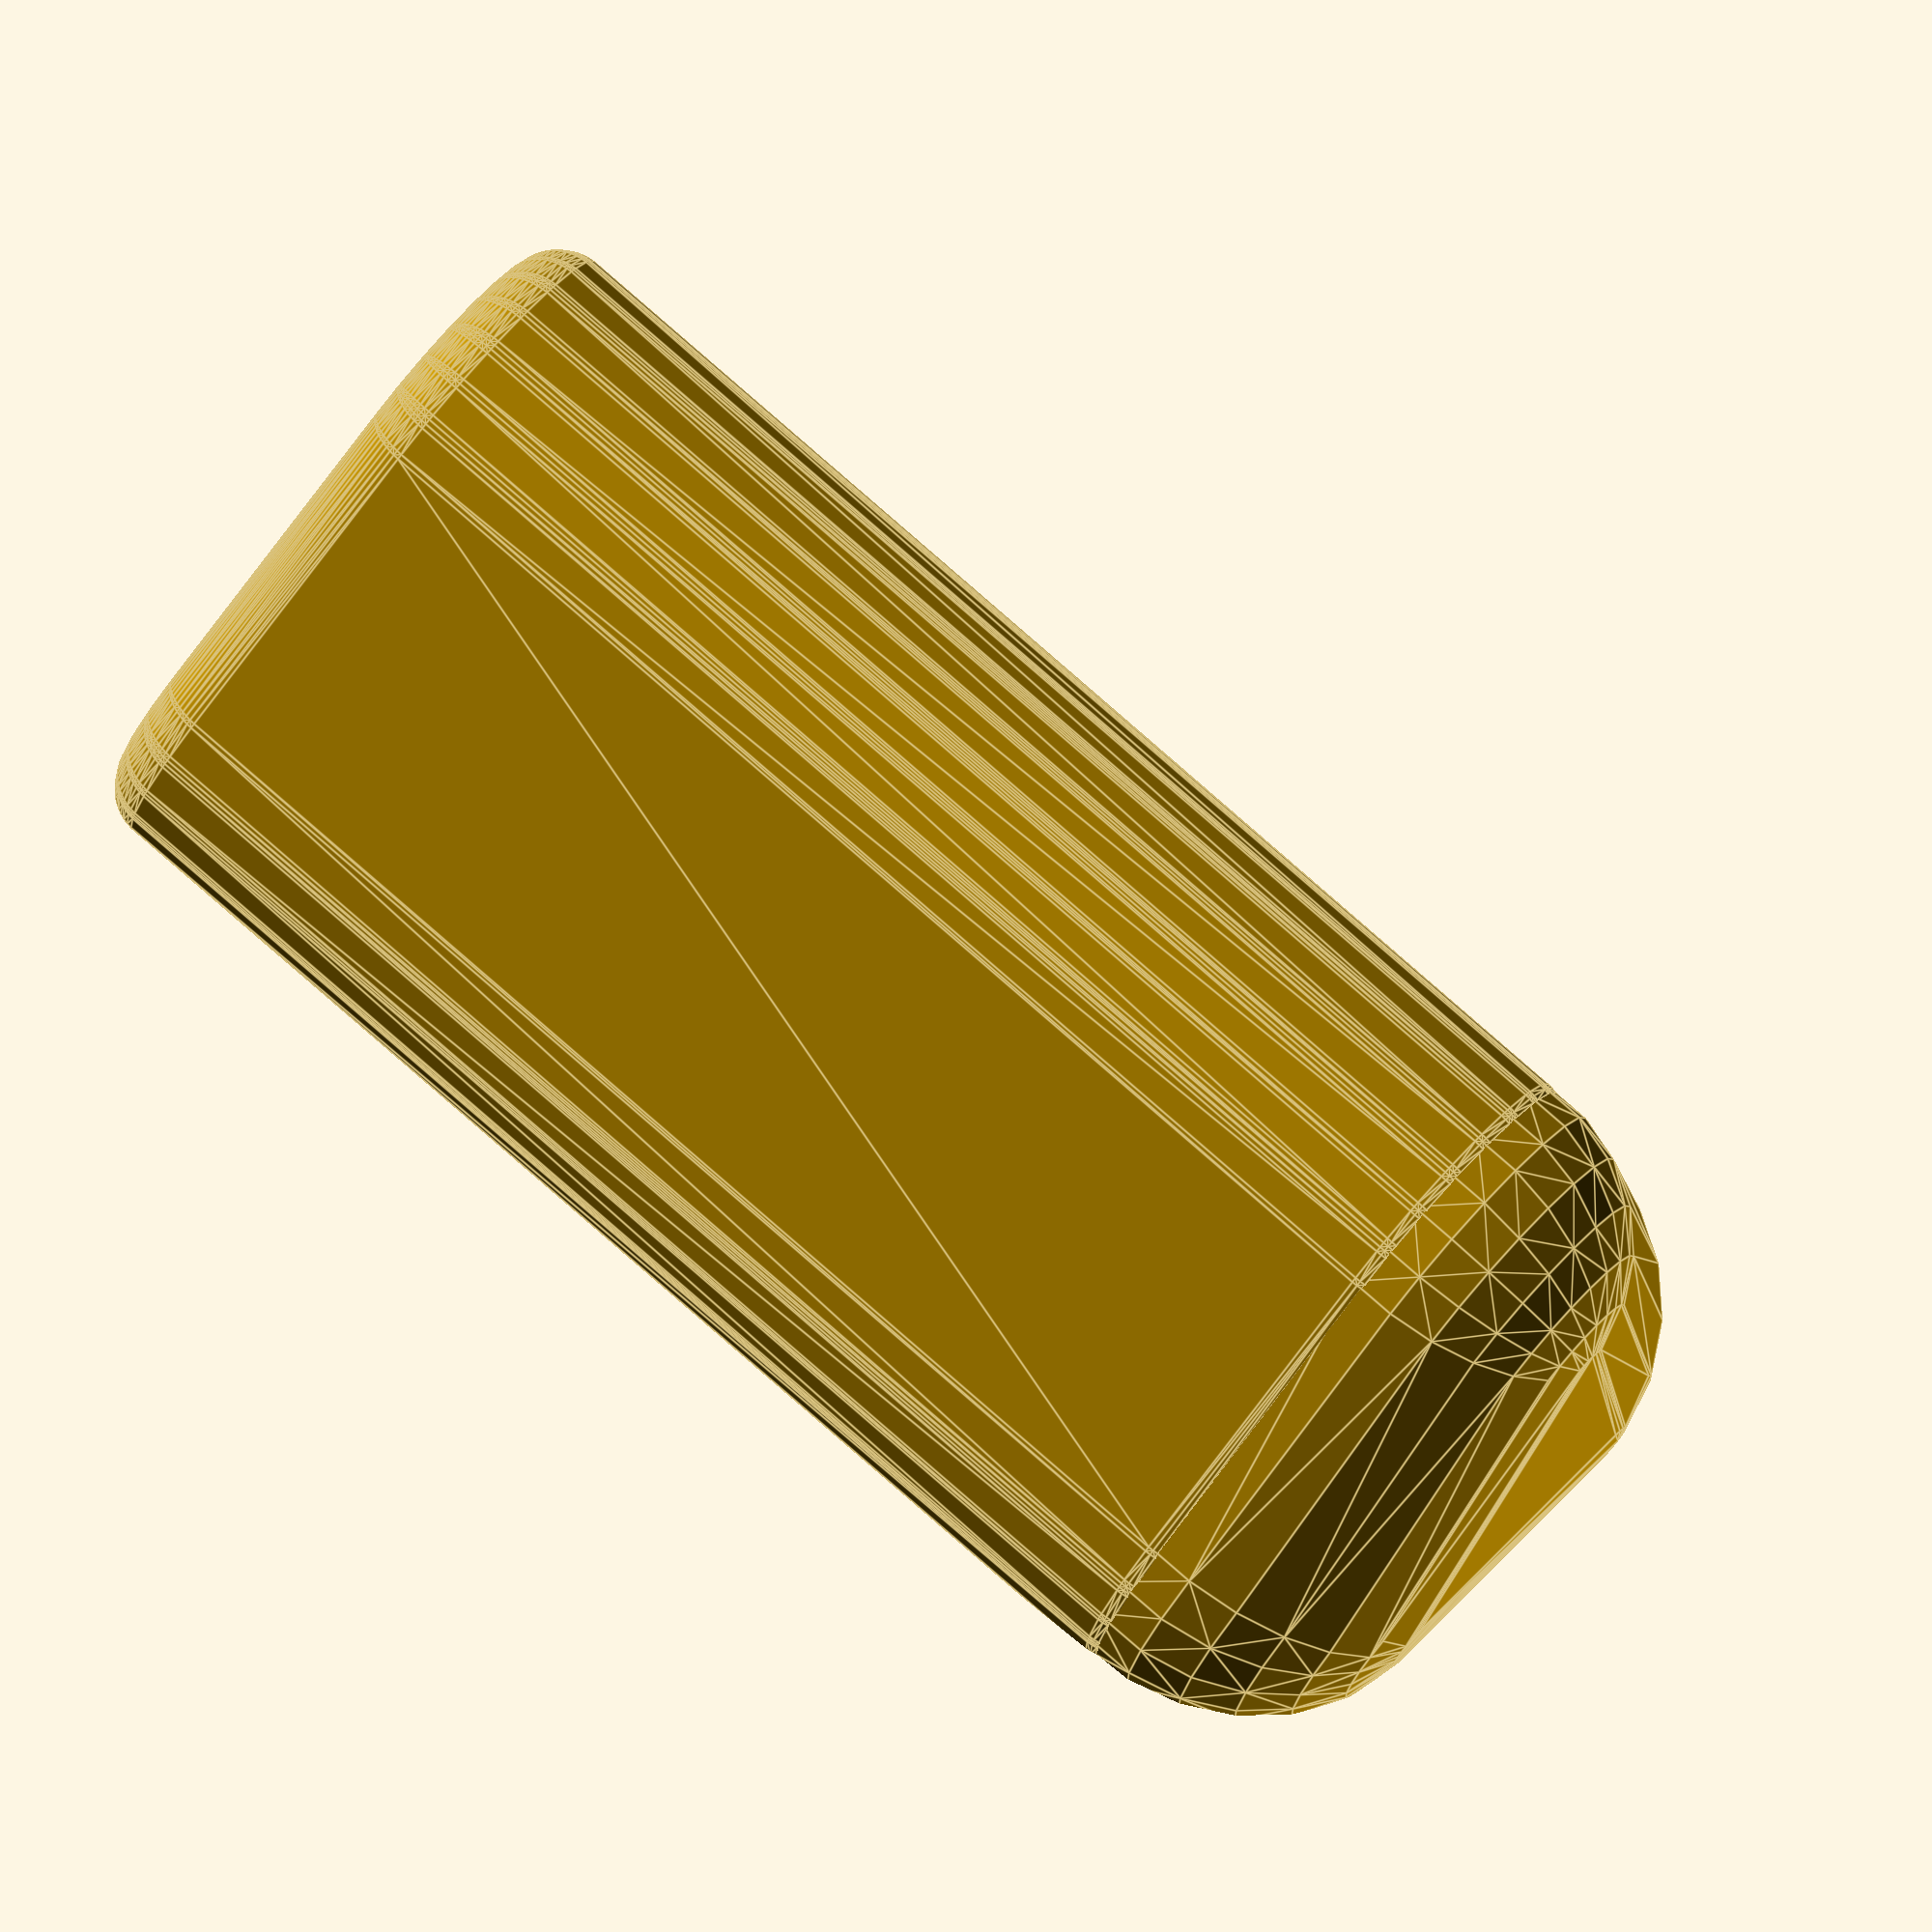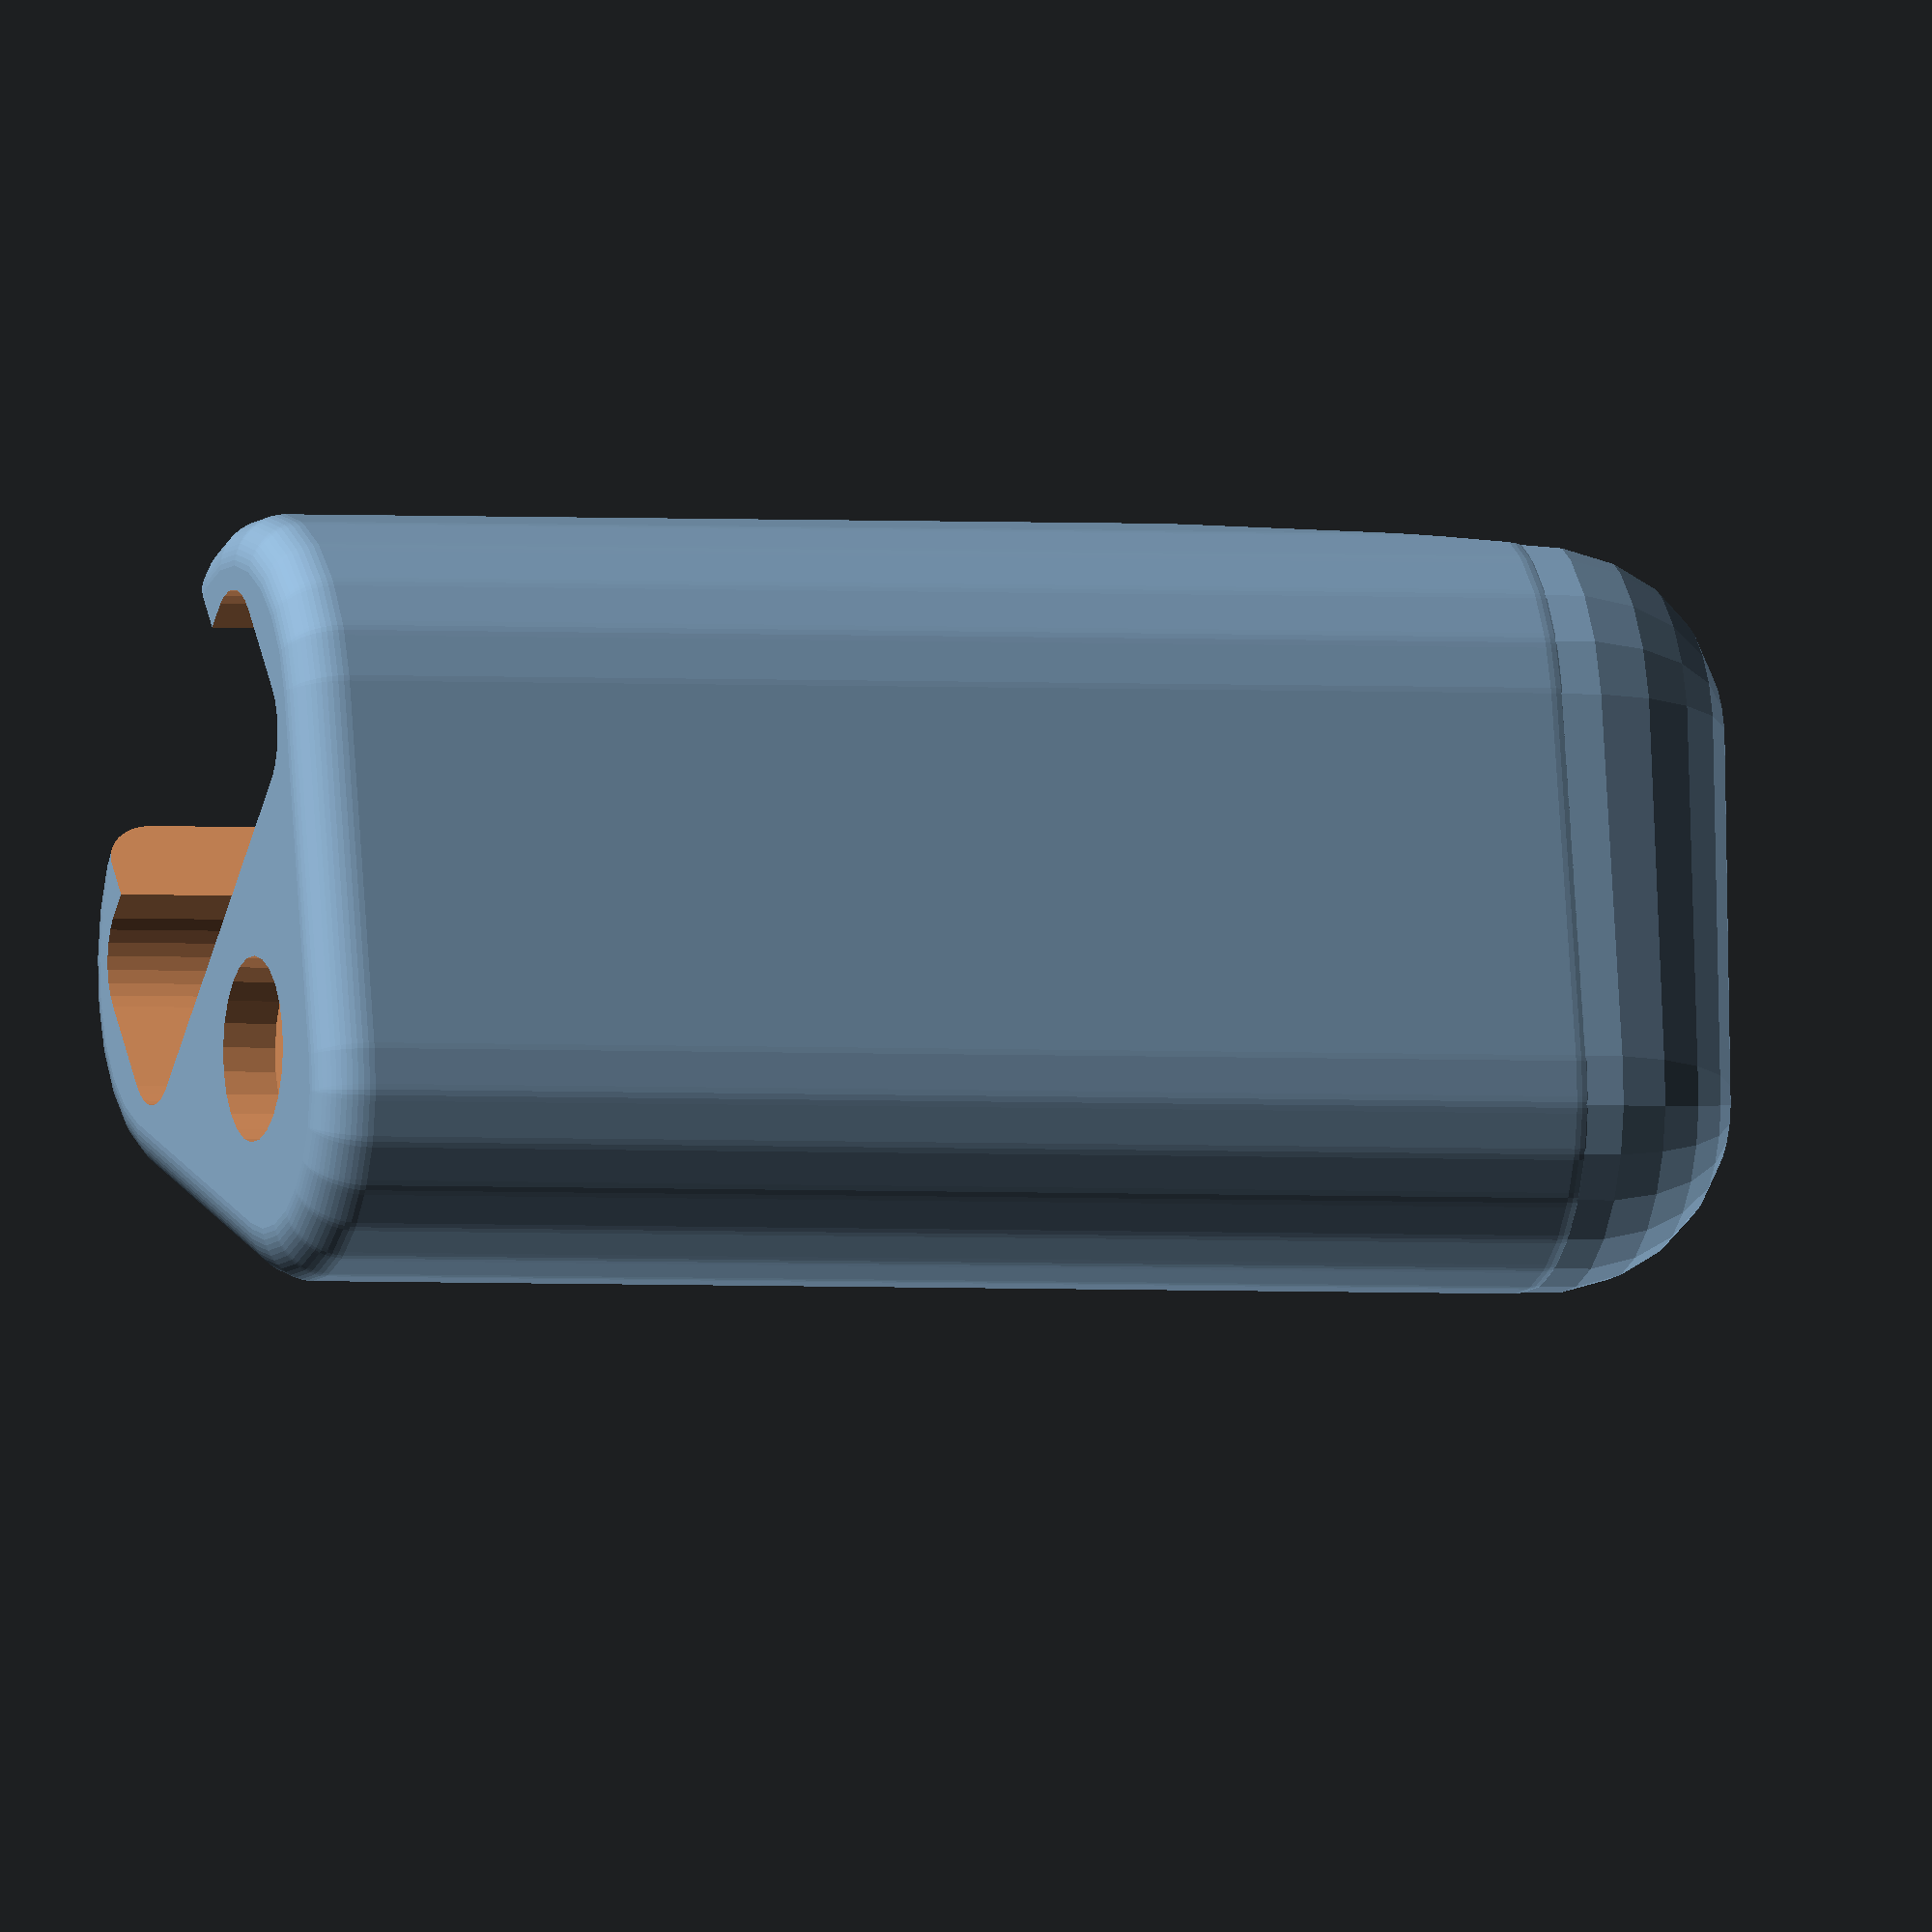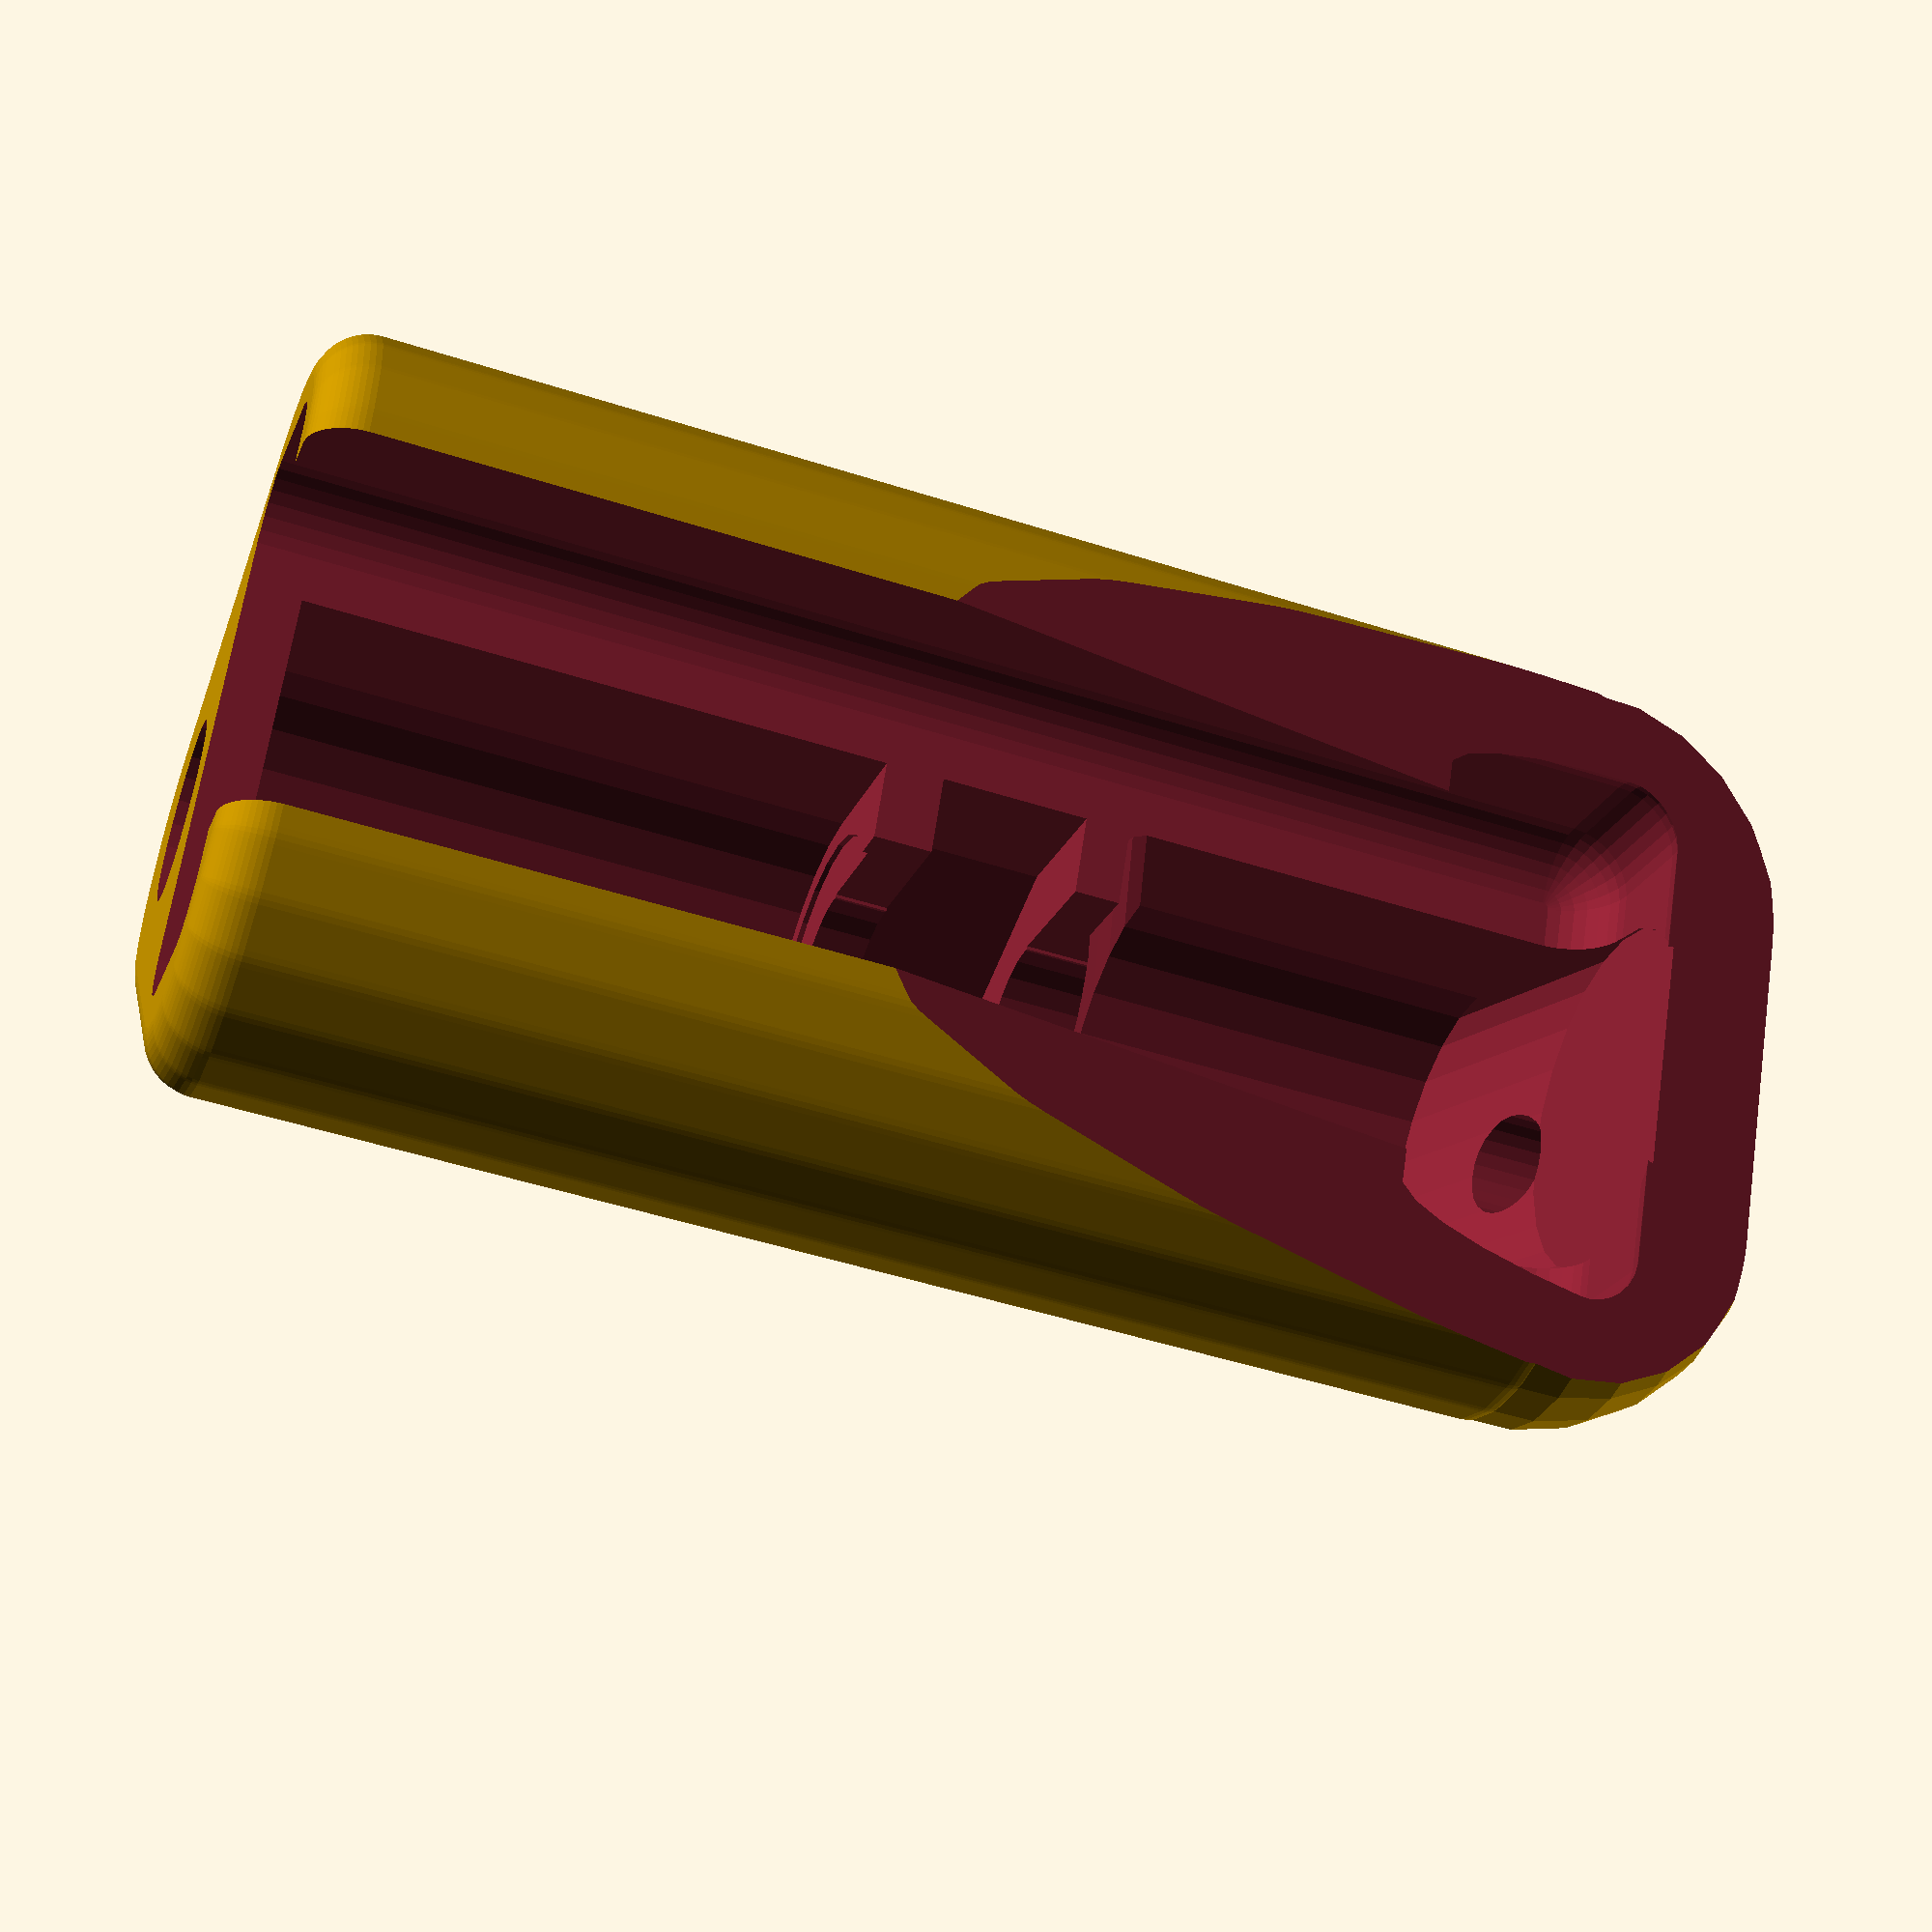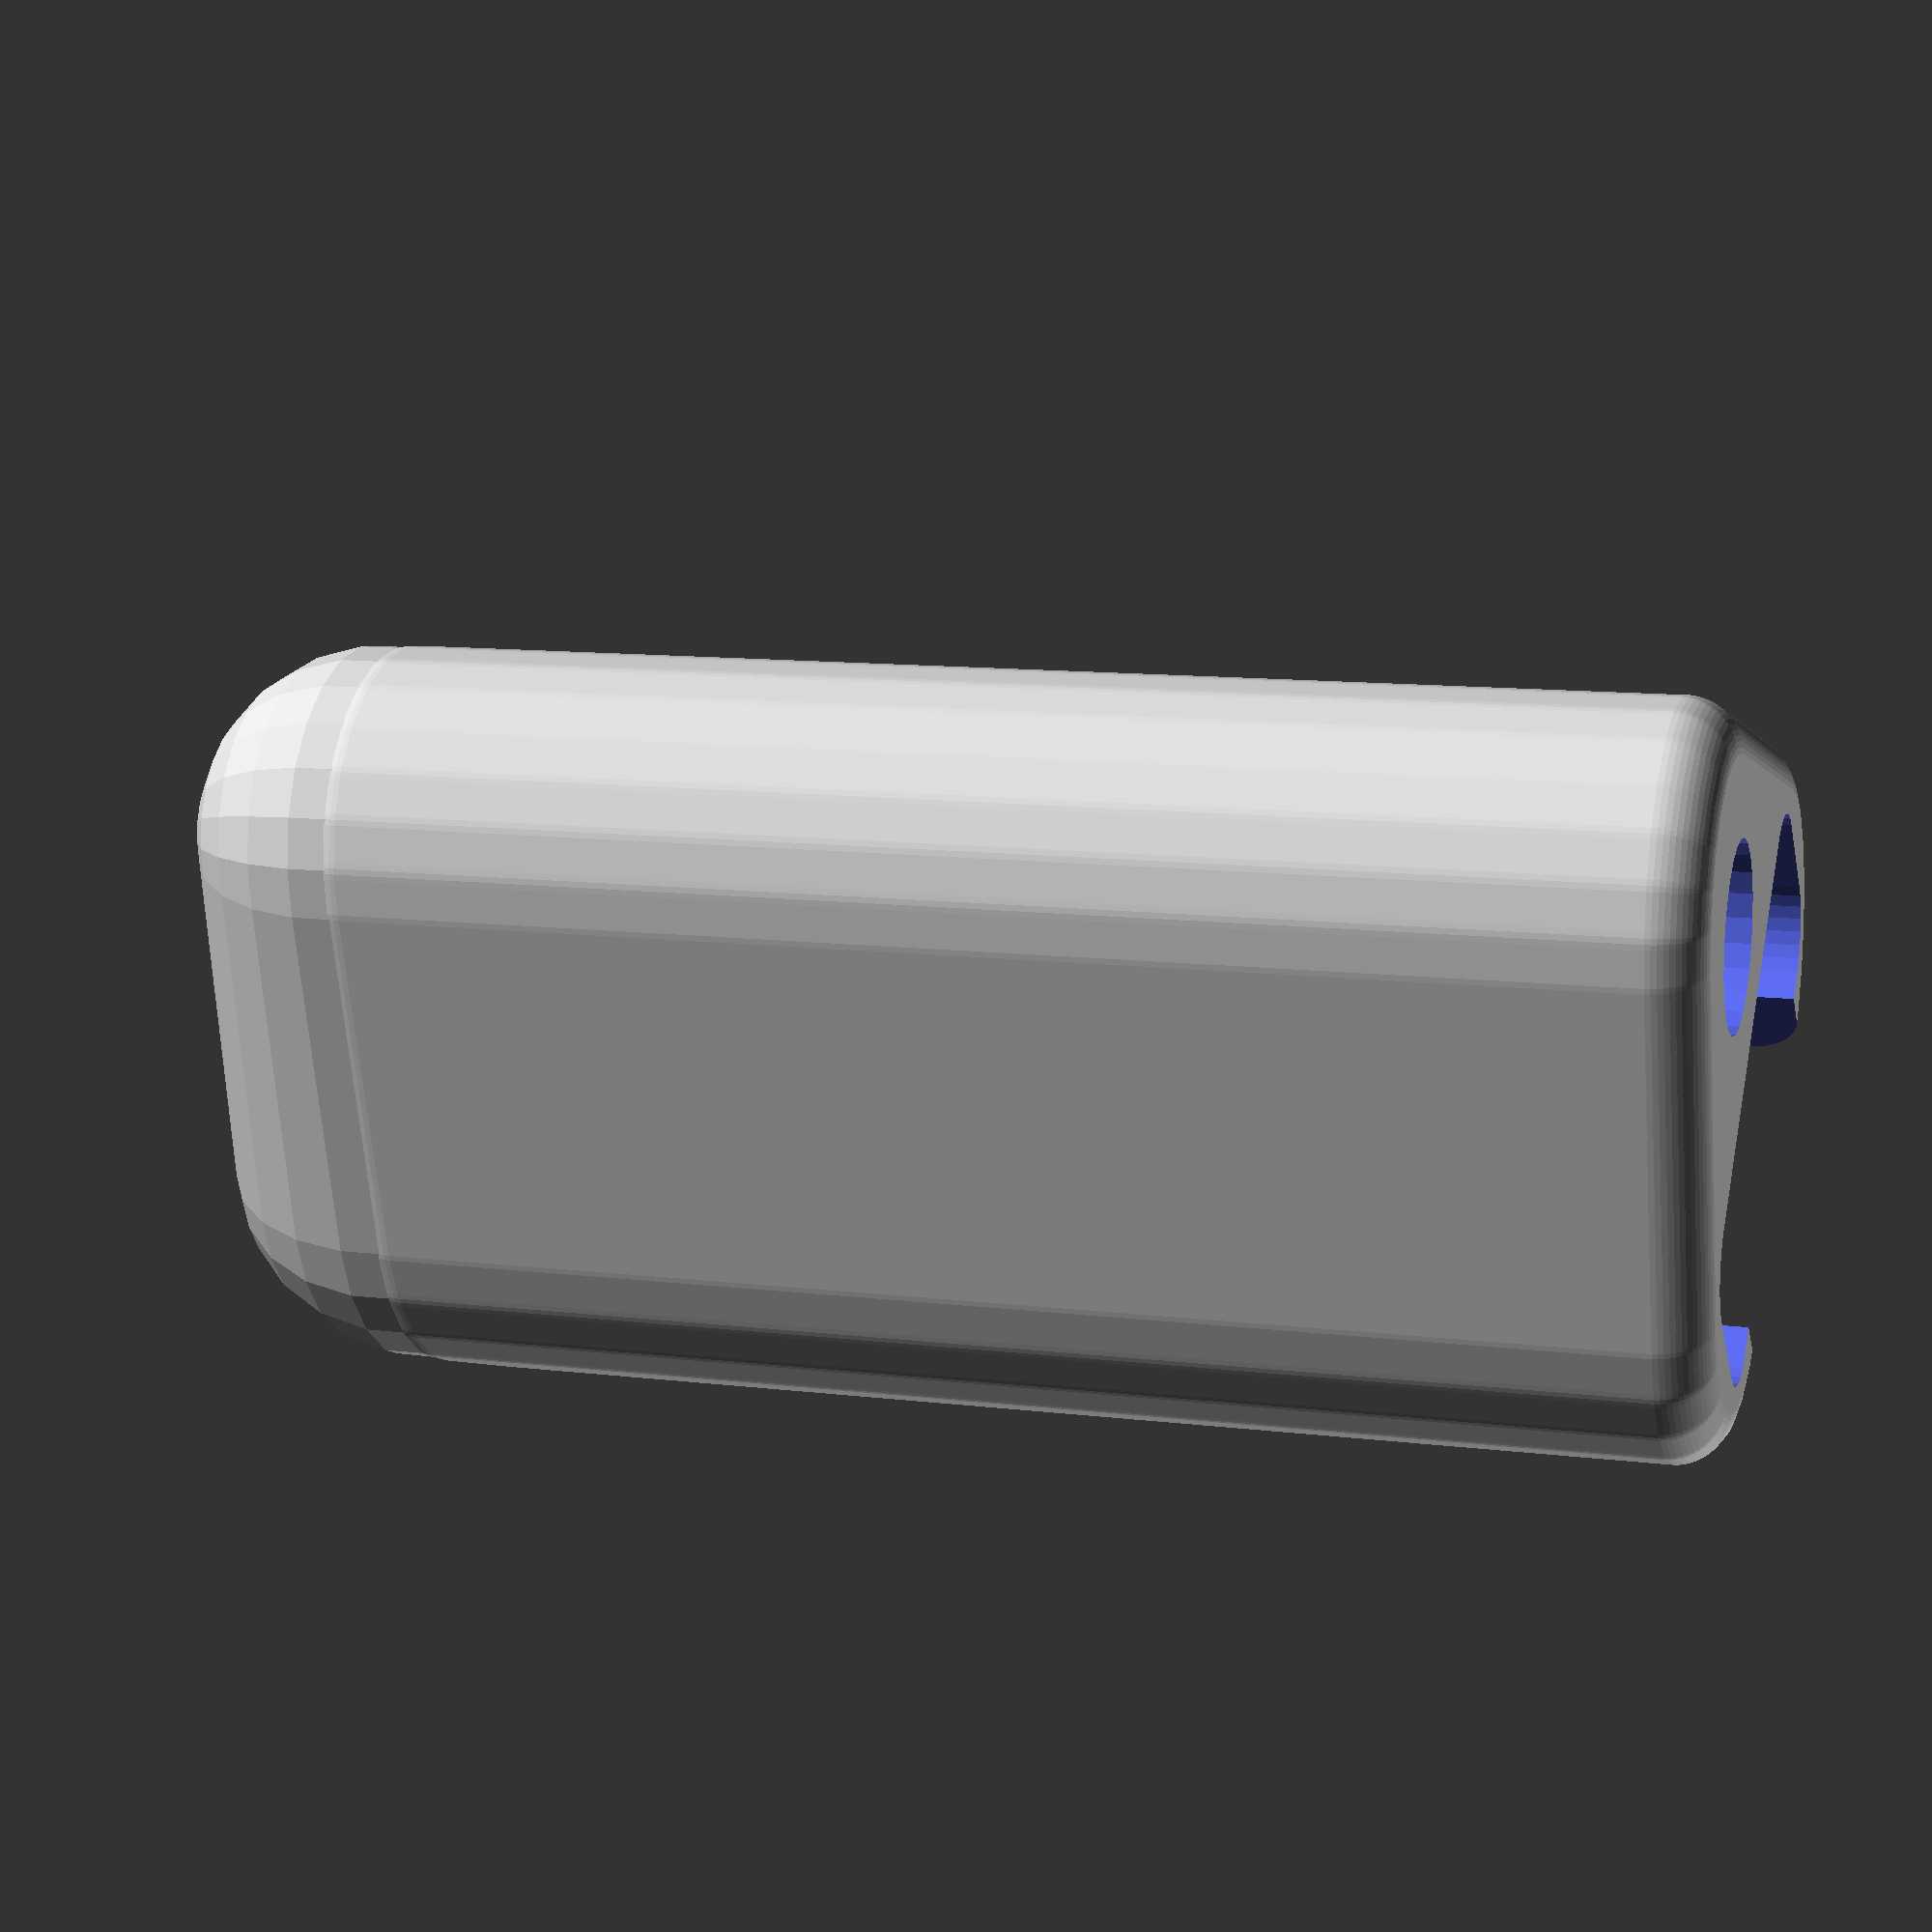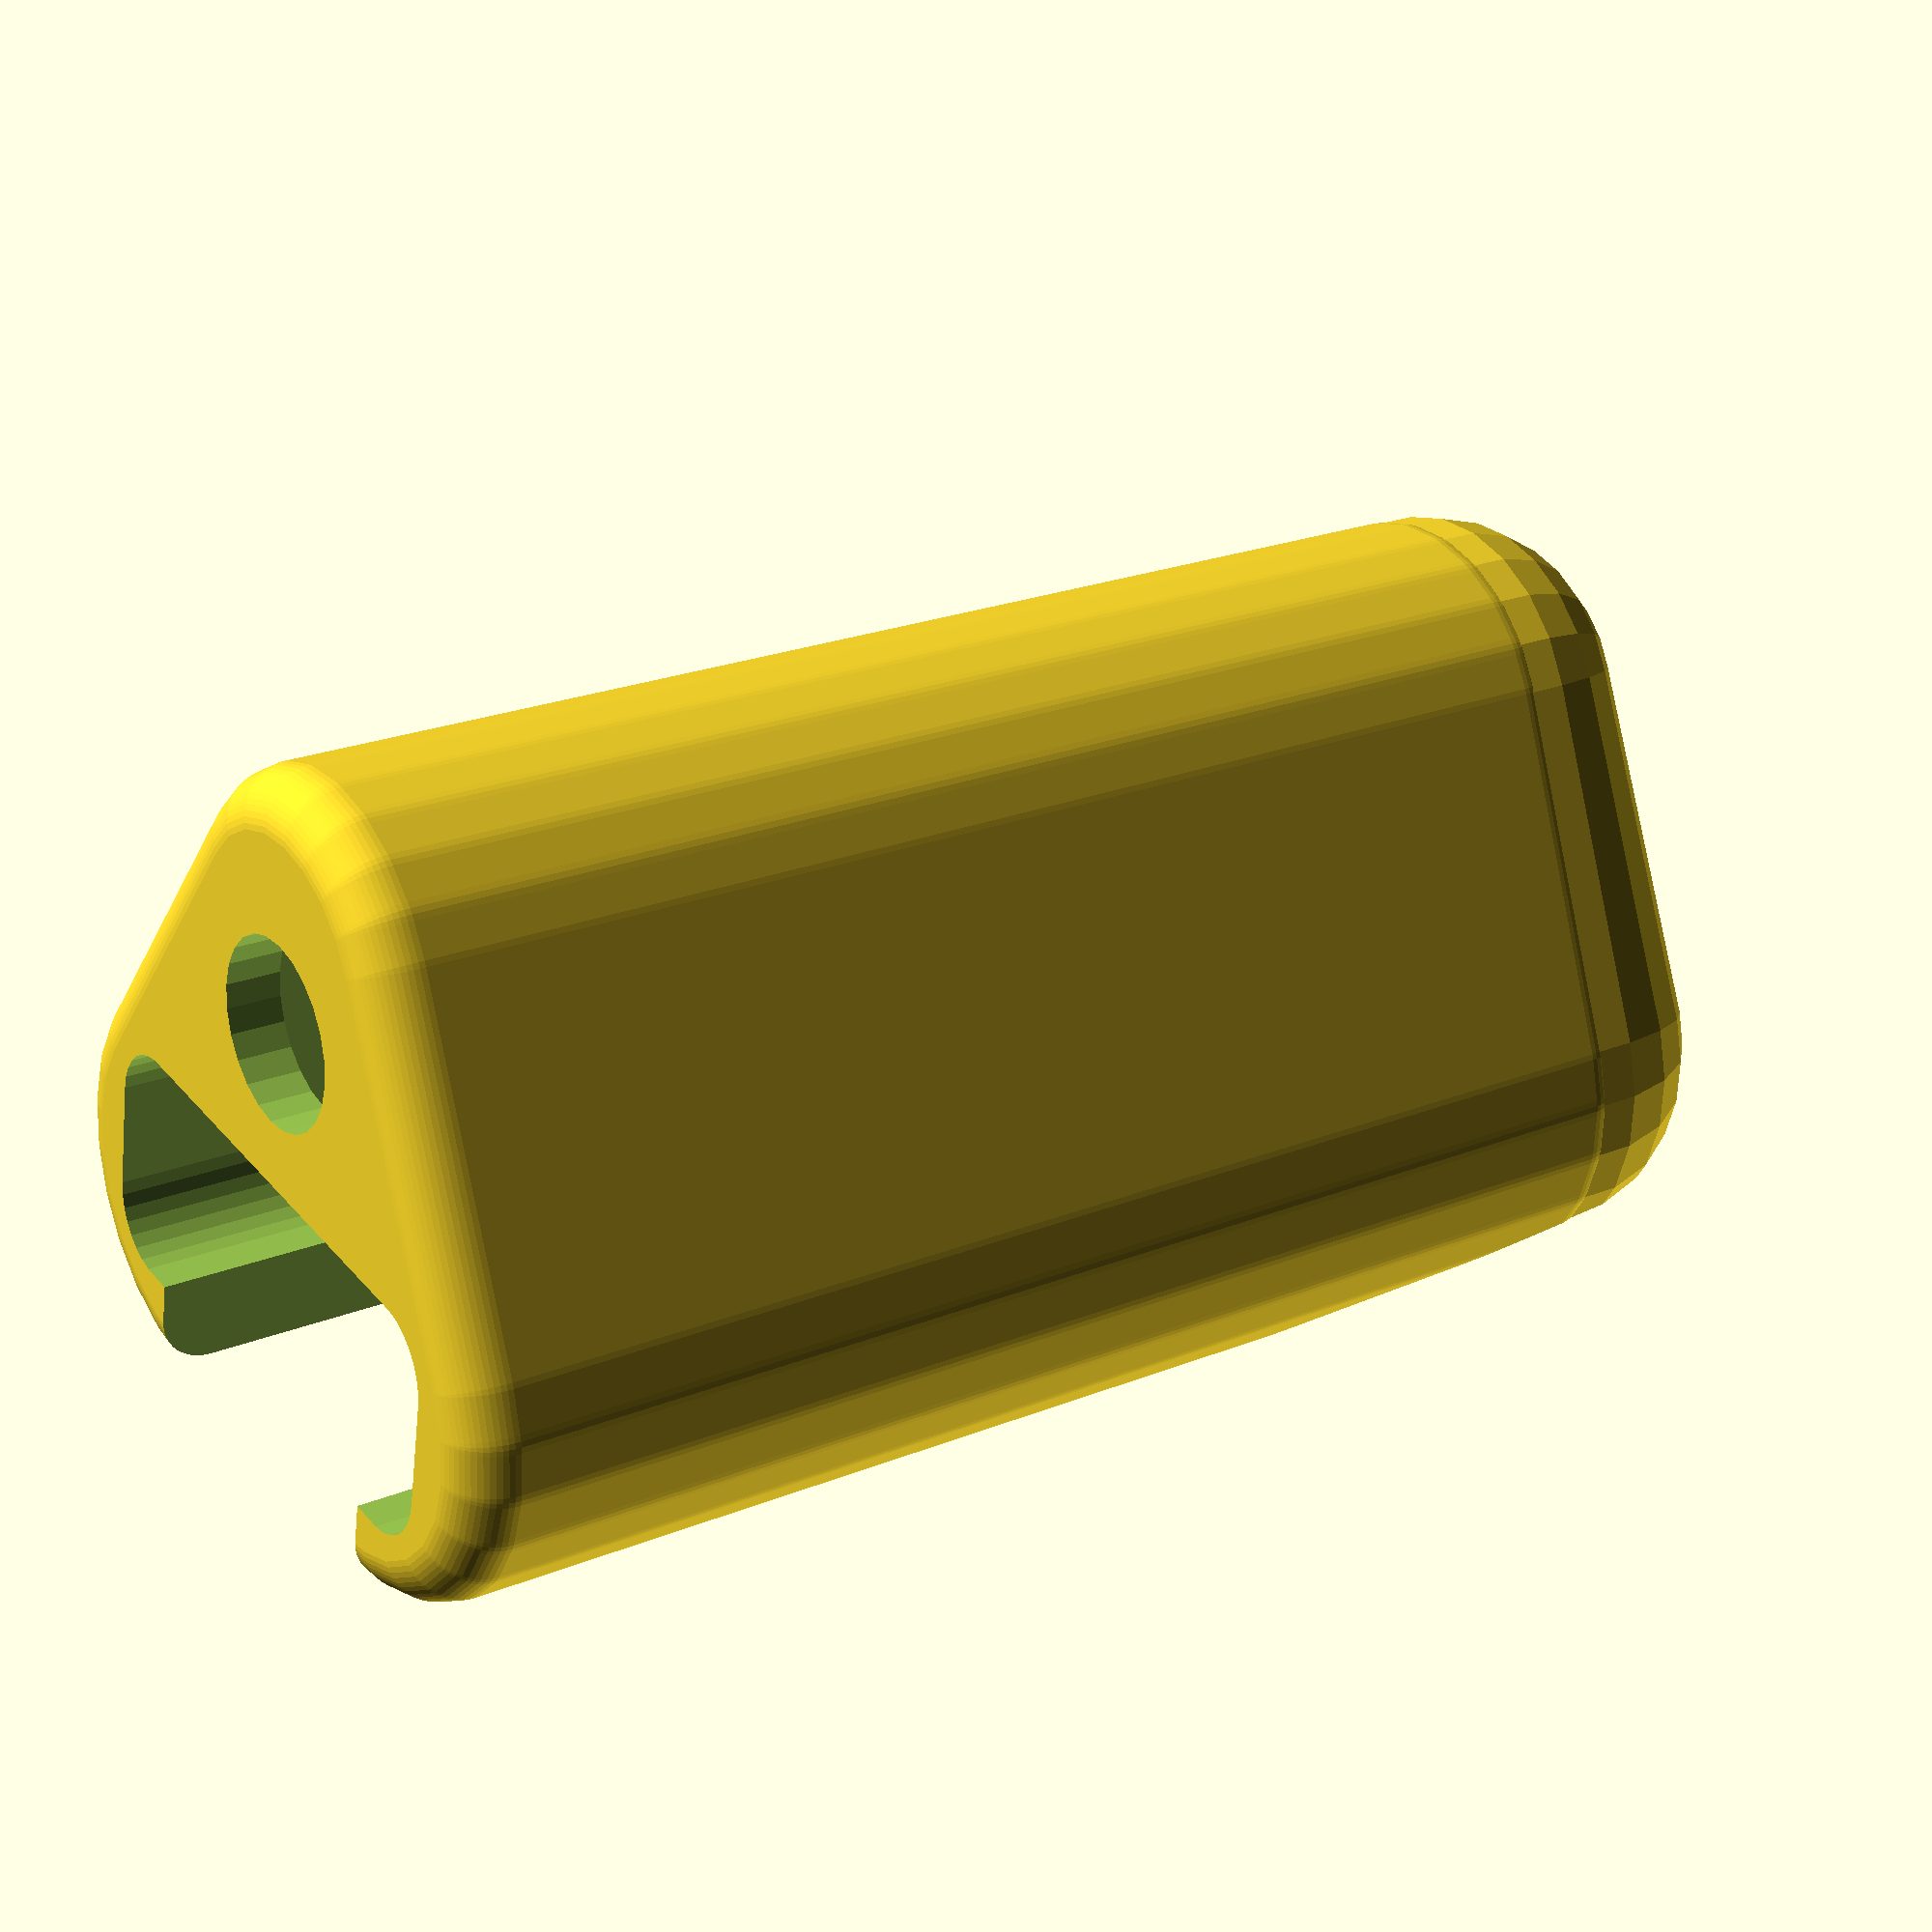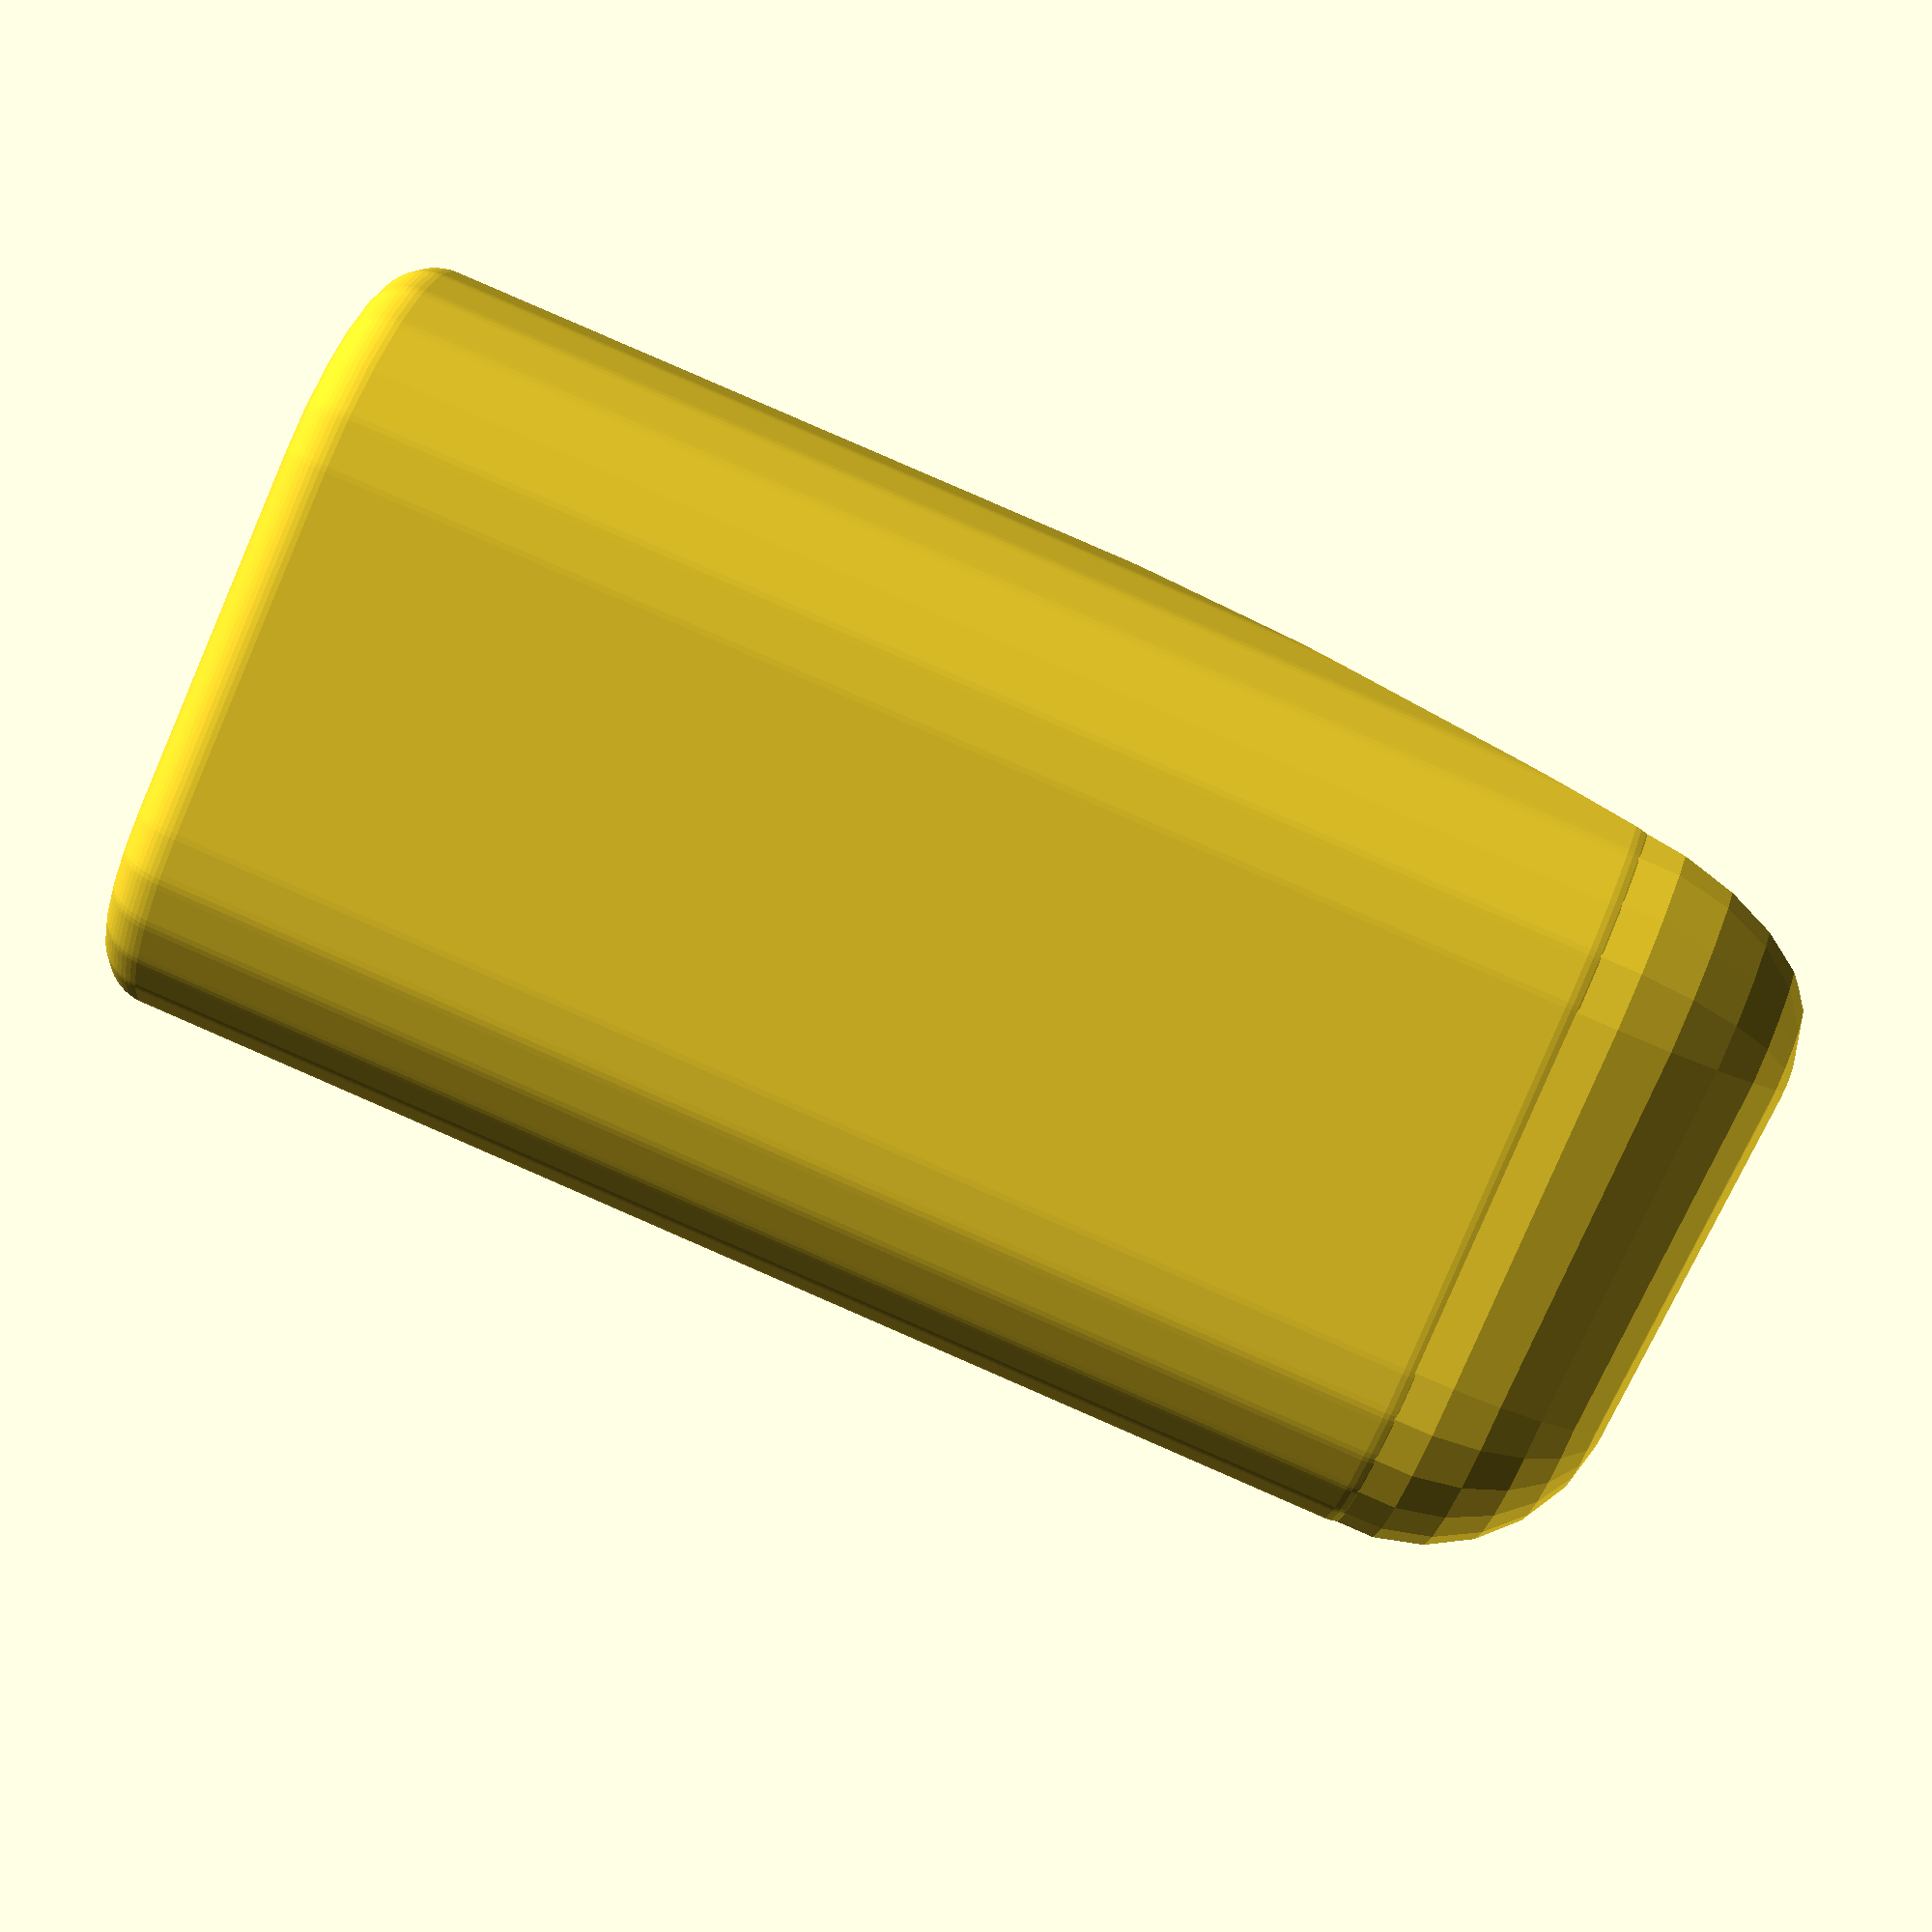
<openscad>
$fn=60;	
holderHeight = 23;

hullDiam=5; //Hull radius diam
balScrewDiam = 3+.4; //Hole for M3 screw + fudge factor
balScrewHeadfDiam = 5.6; //Hole for M3 screw + fudge factor
minkRad = 1;
difference(){

union(){
//FRONT END (hulled)
translate ([0,0,5/2+10])hull() { //nice rounded front end
translate([0,-3.5+5.6,0])sphere(d=hullDiam+2, center = true,$fn=24);//
translate([-3,-4,0])sphere(d=hullDiam+3, center = true,$fn=24);//
translate([3,-4,0])sphere(d=hullDiam+3, center = true,$fn=24);//
}//hull

translate ([0,0,-2])minkowski(){	//TRIANGULAR TUBE
translate ([0,0,5/2])hull() { //rounded bearing mount
translate([0,-3.5+5.6,0])cylinder(d=hullDiam,h=holderHeight, center = true,$fn=24);//
translate([-3,-4,0])cylinder(d=hullDiam+1,h=holderHeight, center = true,$fn=24);//
translate([3,-4,0])cylinder(d=hullDiam+1,h=holderHeight, center = true,$fn=24);//
	
//CircleItems(3,5,30+180)cylinder(d=3,h=5, center = true,$fn=24);//
 
}//hull
sphere(minkRad);


}//minkowski
}//union
//Removals:

//translate([0,-3.5,5.2/2])cube([10.2,3,10], center = true);//original lever cutout
translate([0,-8,5.2/2])cube([7,5,holderHeight+10], center = true);//bottom end cutout for nut access

translate([0,-4,-1])rotate([90,0,0])cutOutSlug();//chop out balance beam area
translate([0,-4.5+5.6,5.2/2])cylinder(d=balScrewDiam,h=10, center = true,$fn=24);//m3 screw holder
translate([0,-4.5+5.6,5.2/2+8.5])cylinder(d=balScrewHDiam,h=9, center = true,$fn=24);//m3 screw Head top
translate([0,-4.5+5.6,5.2/2-8.5+1])cylinder(d=balScrewHeadfDiam,h=10, center = true,$fn=24);//m3 screw Head bottom

translate([0,-4.5+5.6,-12])cylinder(d=balScrewDiam,h=10, center = true,$fn=24);//Screwdriver head access 

translate([0,-4.5+5.6,2.5])rotate([0,0,0])hull(){
cylinder(d=6.5,h=2.8, center = true,$fn=6);//nut cutout
translate([0,-4,0])cylinder(d=6.5,h=2.8, center = true,$fn=6);//nut cutout shifted to make insertion channel
}//hull


//create front screw shaft access 
translate([0,-4.5+5.6,9.5])rotate([0,0,0])hull(){
cylinder(d=6.5,h=7, center = true,$fn=24);//nut cutout
translate([0,-4,0])cylinder(d=6.5,h=9.5, center = true,$fn=24);//nut cutout shifted to make insertion channel
}//hull

//create rear screw head access
translate([0,-4.5+5.6,-5.5])rotate([0,0,0])hull(){
cylinder(d=6.5,h=11, center = true,$fn=24);//nut cutout
translate([0,-4,0])cylinder(d=6.5,h=11, center = true,$fn=24);//nut cutout shifted to make insertion channel
}//hull

translate([0,-4,5.2/2+3])cube([3.5,10,holderHeight-10], center = true);//bottom end cutout for view
translate([0,-7.5,10.5])rotate([-10,0,0])cube([14,3,25], center = true);//angled chop off, to make room for finger lift pad

}//diff
//test area


//
//test nut dummy
//translate([0,-4.5+5.6,2.5])rotate([0,0,0])cylinder(d=6.5,h=2.8, center = true,$fn=6);//nut cutout
//*********** MODULES *****************************

module cutOutSlug(){

difference(){
minkowski(){
translate([0,0,0])roundedCube (8,holderHeight+5,2,0);
 sphere(r=1.2,center=true,$fn=30);//added .2 to loosen grip
}// Mink
//"hard" removals (no rounding) 

//translate([-4.5,0,-1])cube([2,2,3], center = true);
//translate([4.5,0,-1])cube([2,2,3], center = true);
}// diff
}//module


module CircleItems(n,r,myRot)
{
segment=360 / n;
for (i=[1:n])
{
rotate([0, 0, segment*i+myRot])
translate ([r,0,0])
children();
}//for
}//module


module roundedCube (myBoxWidth,myBoxDepth,myBoxHeight,minkRadius)
//** maintains proper 'cube' dimensions due to compensation for object expansion 
//** that normally occurs while using Minkowski operations in OpenSCAD)
{

translate([0,0,0])minkowski(){
cube([myBoxWidth-minkRadius*2,myBoxDepth-minkRadius*2,myBoxHeight-minkRadius*2], center = true);
sphere(r=minkRadius,center=true,$fn=30);
}  //end mink

}//end module roundBottomCube
	
	
</openscad>
<views>
elev=279.9 azim=25.8 roll=311.2 proj=o view=edges
elev=1.8 azim=222.3 roll=251.3 proj=o view=solid
elev=48.8 azim=64.4 roll=250.3 proj=p view=wireframe
elev=169.2 azim=226.2 roll=73.0 proj=p view=solid
elev=158.1 azim=168.9 roll=305.5 proj=p view=solid
elev=274.6 azim=290.2 roll=293.5 proj=p view=wireframe
</views>
